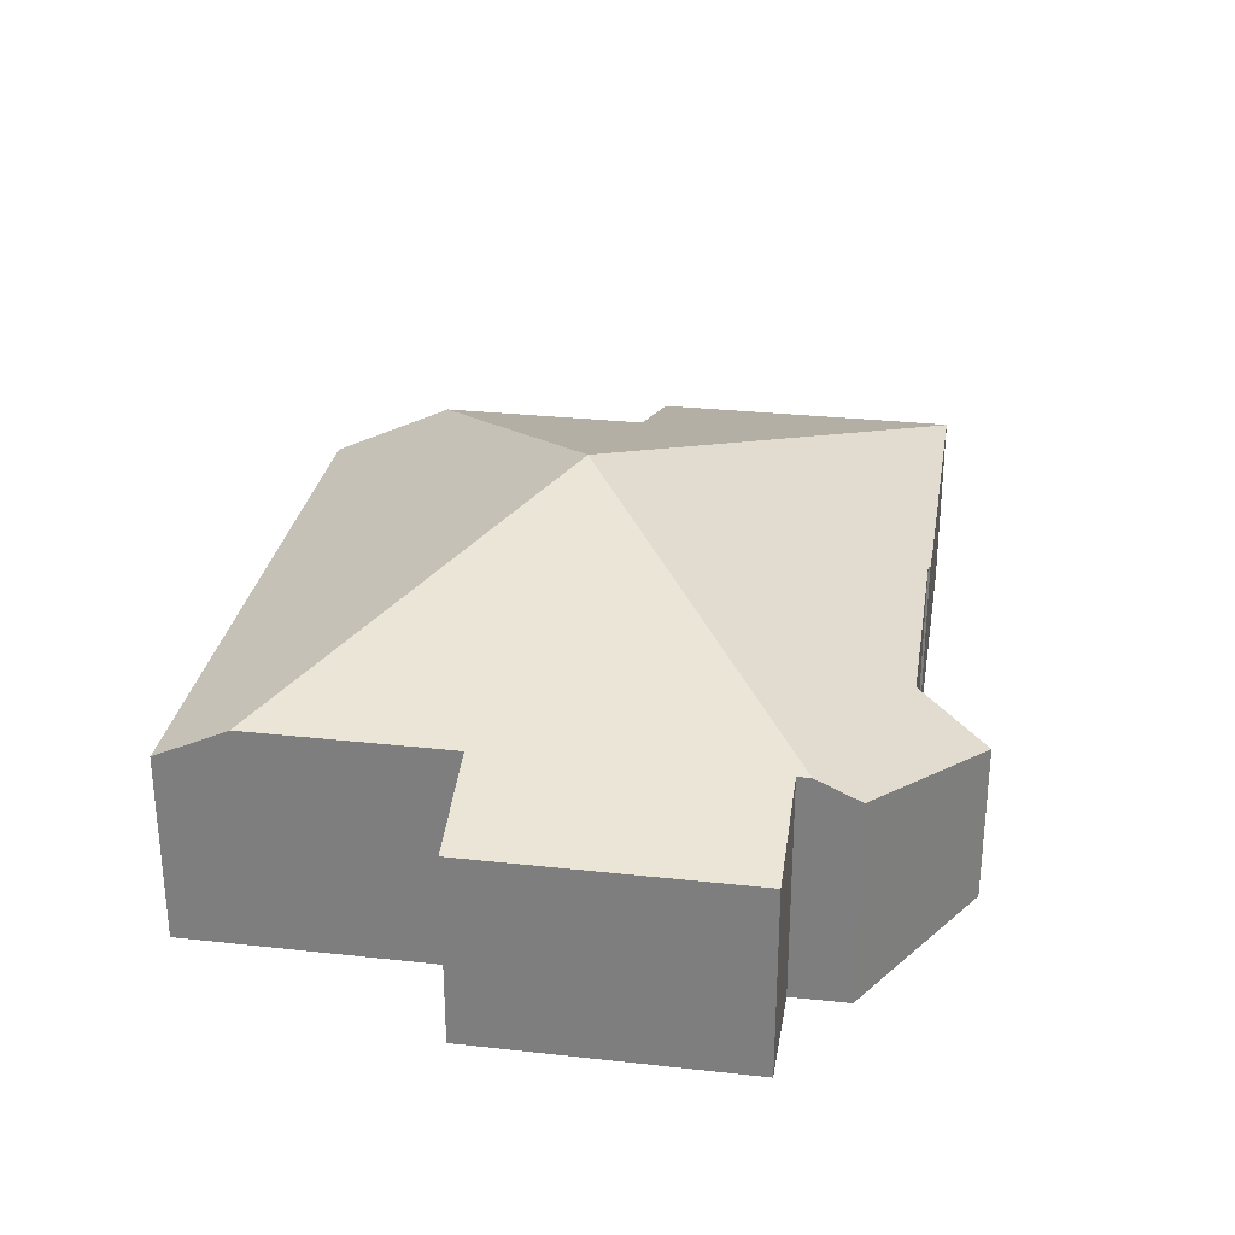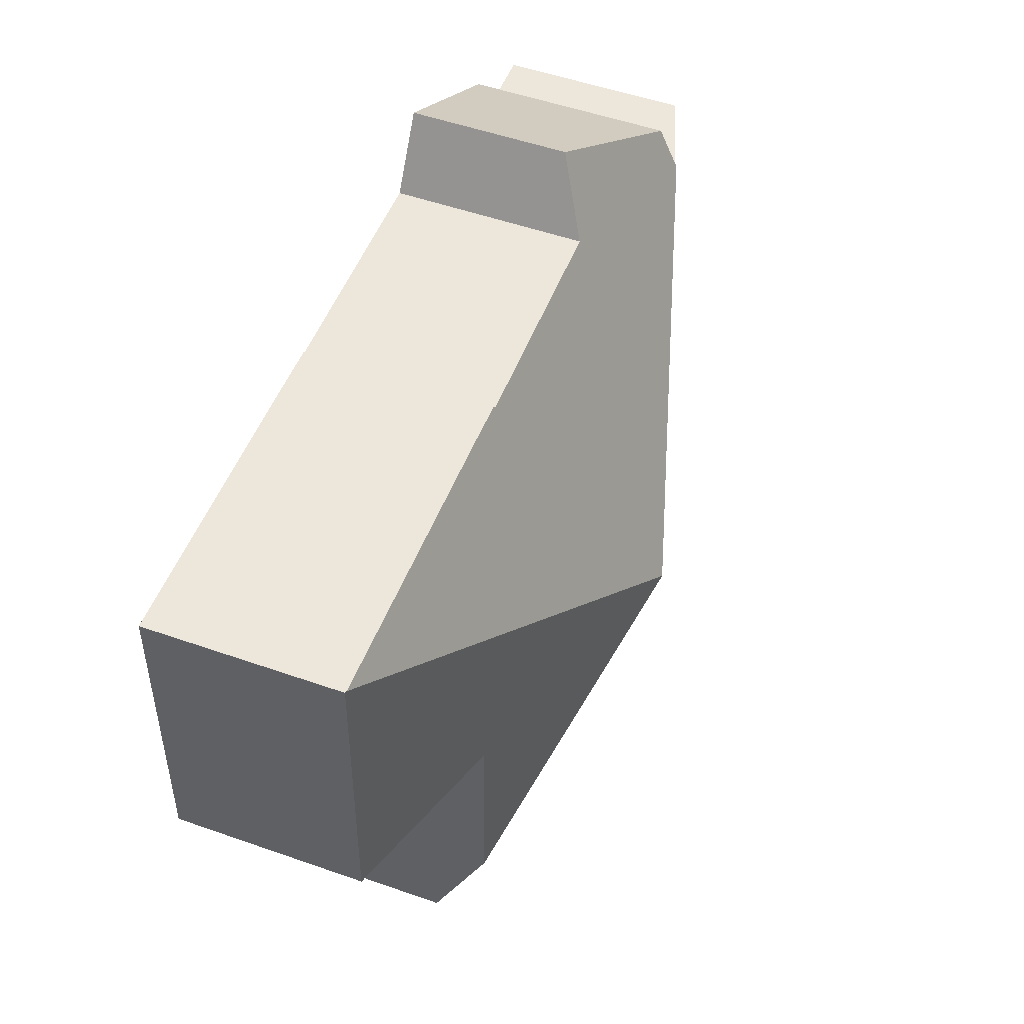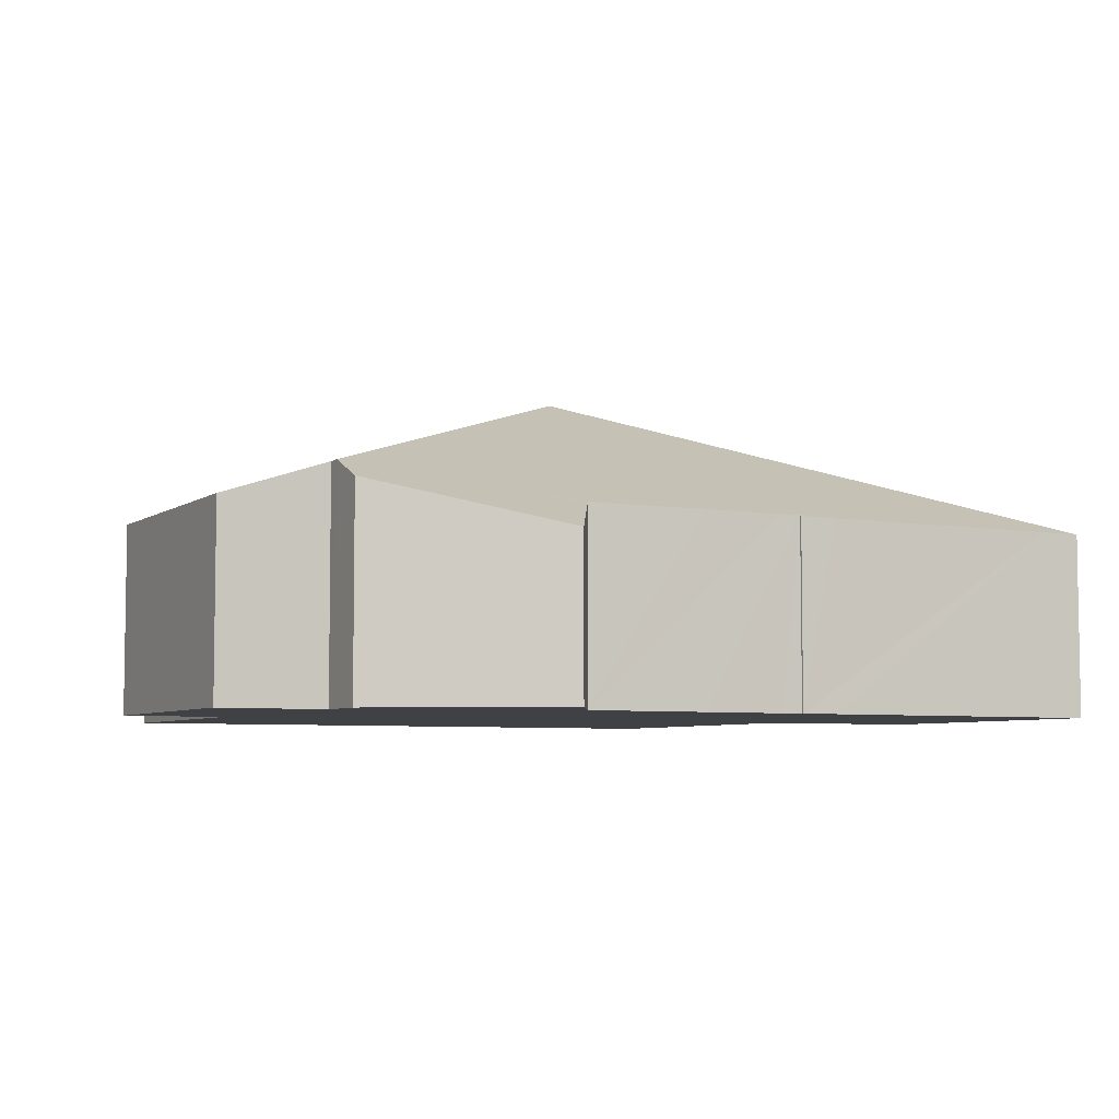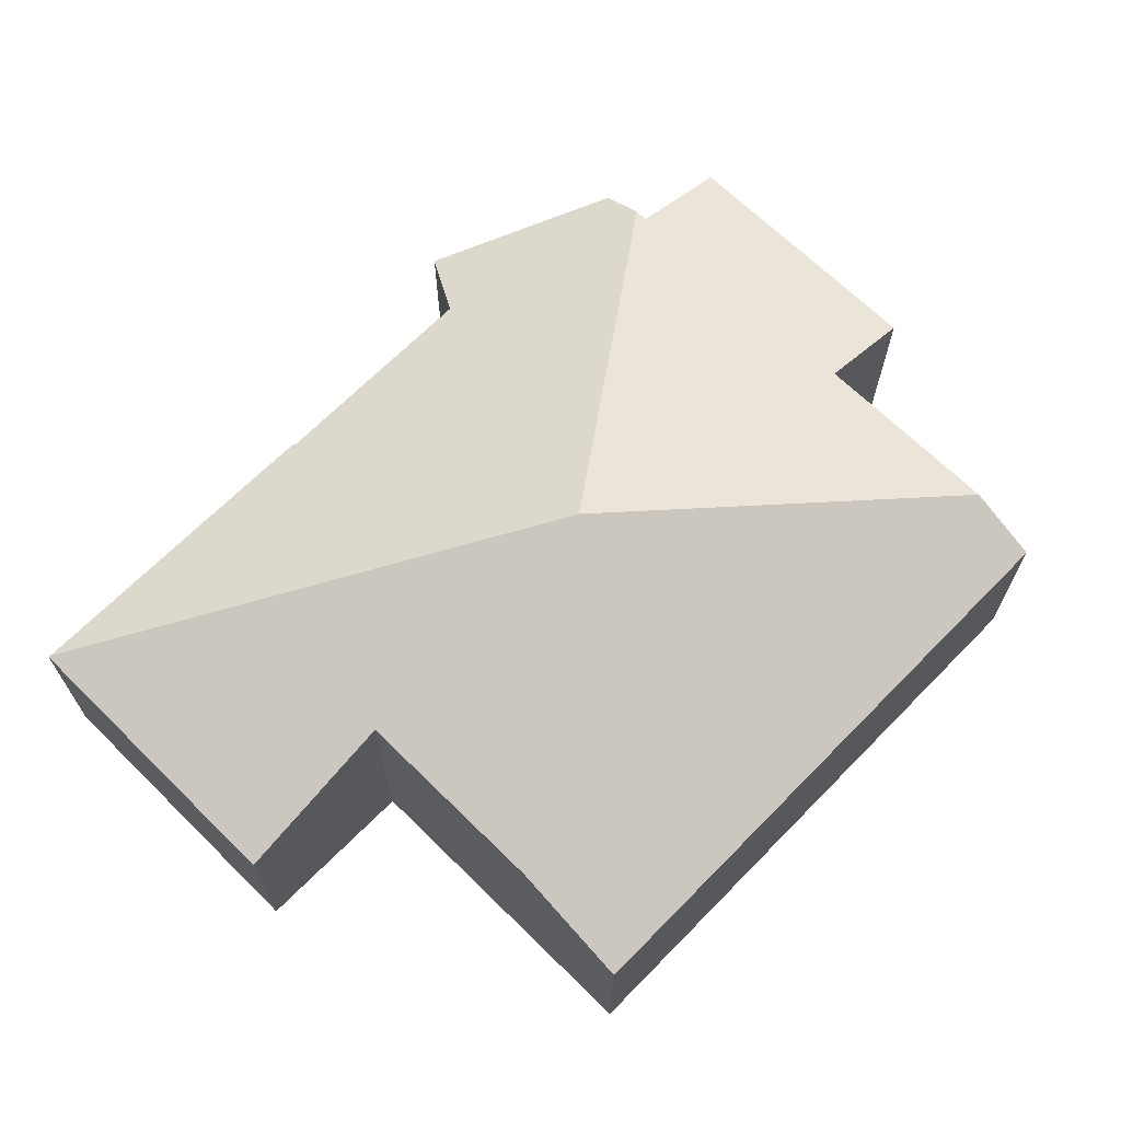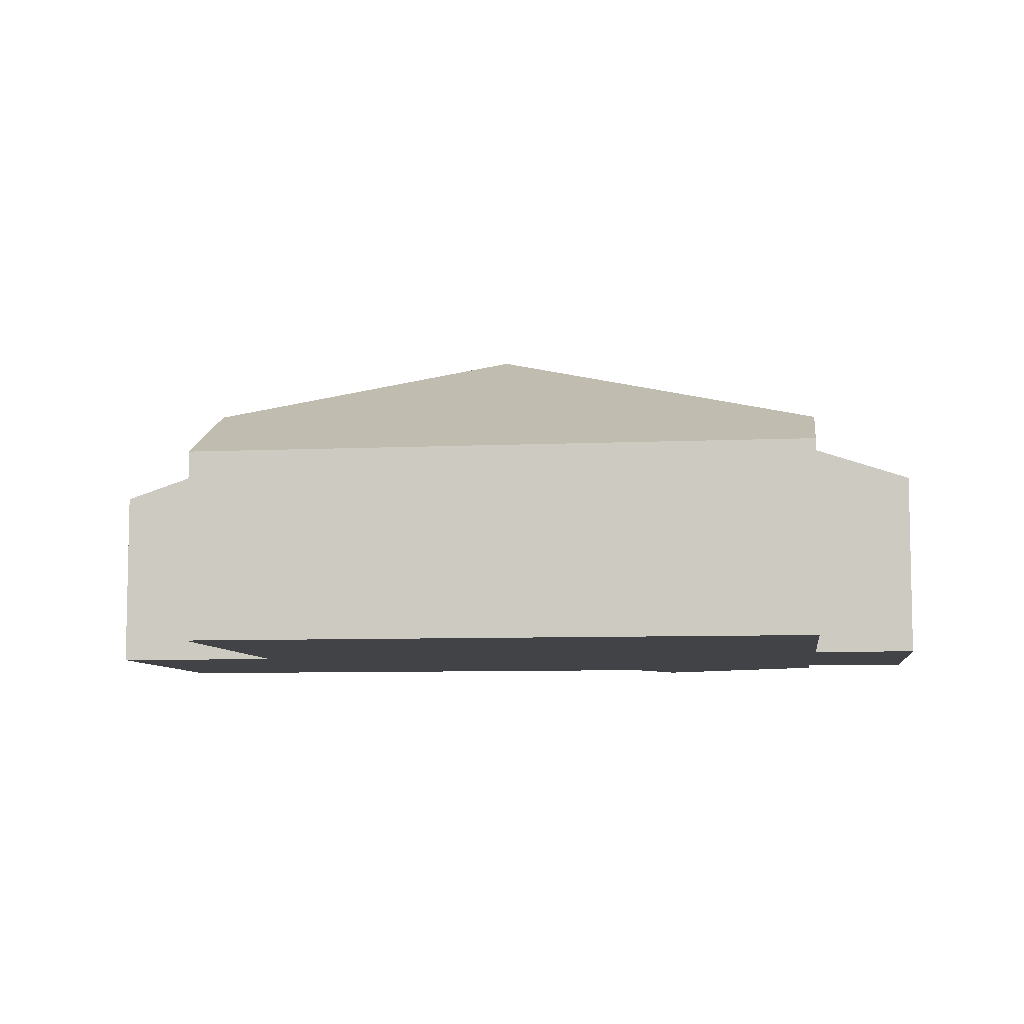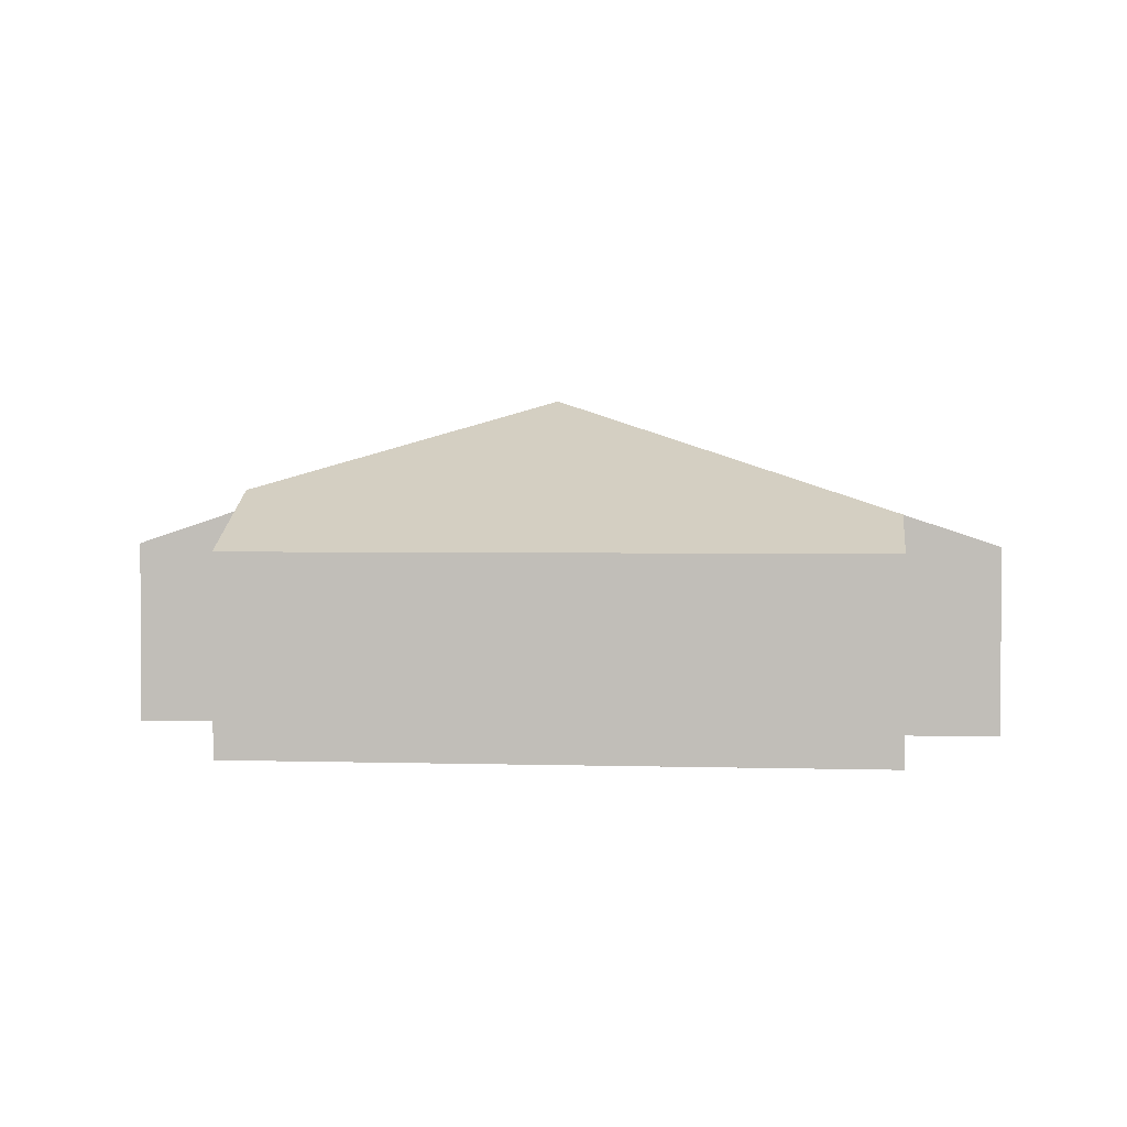
<metadata>
{"format":"obj","ext":"obj","renderer":"f3d","projection":"perspective","resolution":1024,"background":"white","views":[{"elev":29.1,"azim":-82.2,"up":"+Y"},{"elev":52.4,"azim":110.7,"up":"+Z"},{"elev":-5.7,"azim":-29.0,"up":"+Y"},{"elev":67.2,"azim":133.1,"up":"+Y"},{"elev":-7.4,"azim":-173.8,"up":"+Y"},{"elev":1.9,"azim":-174.8,"up":"+Y"}]}
</metadata>
<code>
v  18.71 3.915 -4.107
v  18.5 3.928 2.339
v  18.54 3.915 2.34
v  15.16 5.086 -4.207
v  9.419 6.982 -4.531
v  15.27 5.086 -8.509
v  2.456 3.928 -11.32
v  15.34 3.928 -11.02
v  2.415 4.626 -9.812
v  0 3.916 2.398e-16
v  2.231 4.652 0.059
v  0.15 3.915 -5.682
v  2.302 4.625 -5.637
v  2.224 4.652 0.338
v  17.67 3.929 2.315
v  12.31 3.931 2.17
v  11.49 3.956 2.095
v  11.49 3.937 2.136
v  11.02 3.955 2.084
v  9.286 3.951 2.047
v  6.677 3.947 1.987
v  6.59 3.882 2.125
v  5.773 3.276 3.421
v  3.523 3.882 2.045
v  2.203 4.238 1.237
v  2.456 6.935e-16 -11.32
v  2.302 3.452e-16 -5.637
v  2.415 6.008e-16 -9.812
v  0 0 0
v  0.15 3.479e-16 -5.682
v  2.231 -3.613e-18 0.059
v  2.203 -7.574e-17 1.237
v  2.224 -2.07e-17 0.338
v  11.49 -1.283e-16 2.095
v  11.49 -1.308e-16 2.136
v  15.16 2.576e-16 -4.207
v  18.71 2.515e-16 -4.107
v  15.34 6.748e-16 -11.02
v  6.677 -1.217e-16 1.987
v  9.286 -1.253e-16 2.047
v  11.02 -1.276e-16 2.084
v  12.31 -1.329e-16 2.17
v  17.67 -1.418e-16 2.315
v  18.54 -1.433e-16 2.34
v  18.5 -1.432e-16 2.339
v  5.773 -2.095e-16 3.421
v  3.523 -1.252e-16 2.045
v  6.59 -1.301e-16 2.125
v  15.27 5.21e-16 -8.509
g defaultobject
f 1 2 3
f 2 1 4
f 2 4 5
f 5 4 6
f 7 6 8
f 6 7 5
f 5 7 9
f 10 11 12
f 13 5 9
f 5 13 11
f 5 11 14
f 11 13 12
f 5 15 2
f 15 5 16
f 16 5 17
f 16 17 18
f 17 5 19
f 19 5 20
f 20 5 21
f 21 5 14
f 21 14 22
f 22 14 23
f 23 14 24
f 24 14 25
f 7 13 9
f 13 7 26
f 13 26 27
f 27 26 28
f 12 29 10
f 29 12 30
f 31 14 11
f 14 31 25
f 25 31 32
f 32 31 33
f 34 18 17
f 18 34 35
f 27 12 13
f 12 27 30
f 1 36 4
f 36 1 37
f 38 7 8
f 7 38 26
f 10 31 11
f 31 10 29
f 39 20 21
f 20 39 19
f 19 39 40
f 19 40 17
f 17 40 41
f 17 41 34
f 35 16 18
f 16 35 15
f 15 35 42
f 15 42 43
f 15 43 2
f 2 43 3
f 3 43 44
f 44 43 45
f 32 24 25
f 24 32 23
f 23 32 46
f 46 32 47
f 46 22 23
f 22 46 21
f 21 46 39
f 39 46 48
f 44 1 3
f 1 44 37
f 36 6 4
f 6 36 8
f 8 36 49
f 8 49 38
f 44 36 37
f 36 44 43
f 36 43 42
f 35 34 42
f 49 26 38
f 26 49 36
f 26 36 42
f 26 42 34
f 26 34 41
f 26 41 40
f 26 40 39
f 26 39 48
f 26 48 46
f 26 46 47
f 26 47 28
f 28 47 31
f 31 47 32
f 28 31 27
f 31 32 33
f 31 30 27
f 30 31 29

</code>
